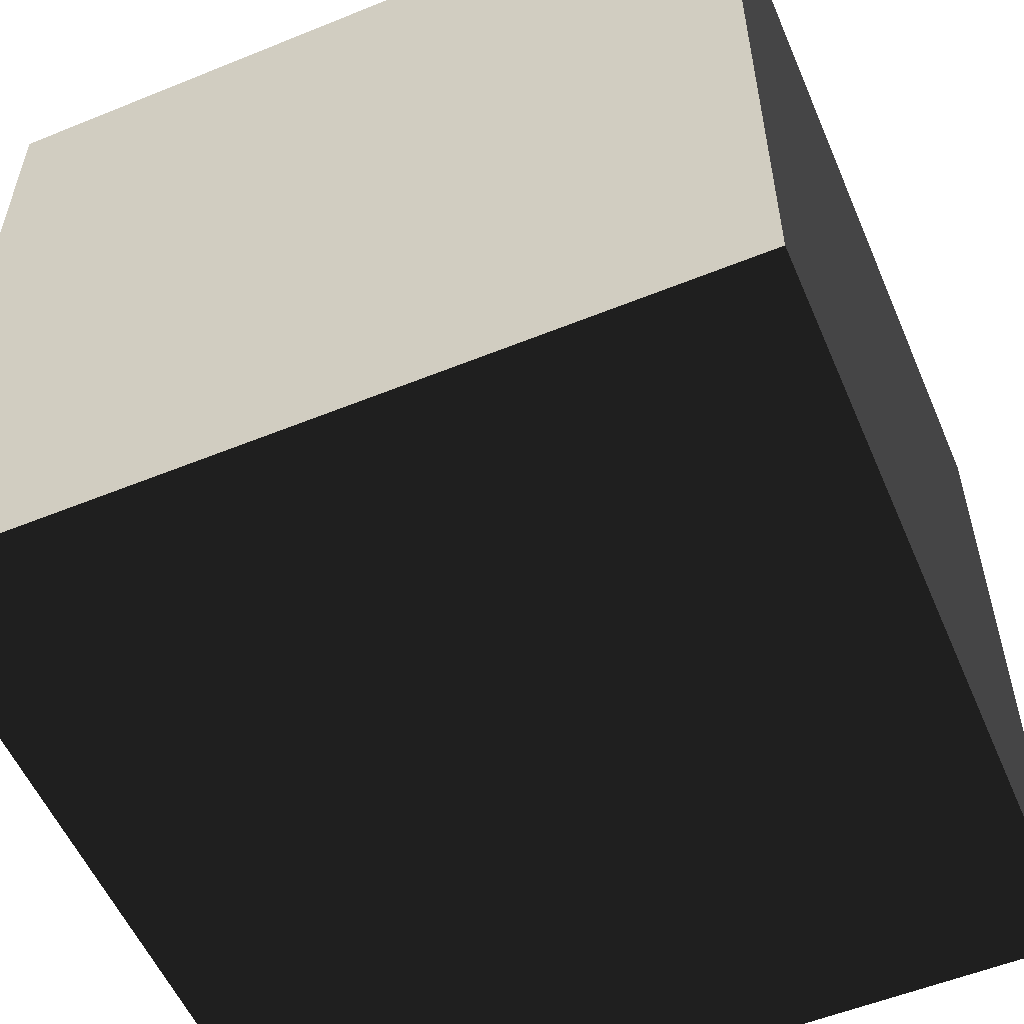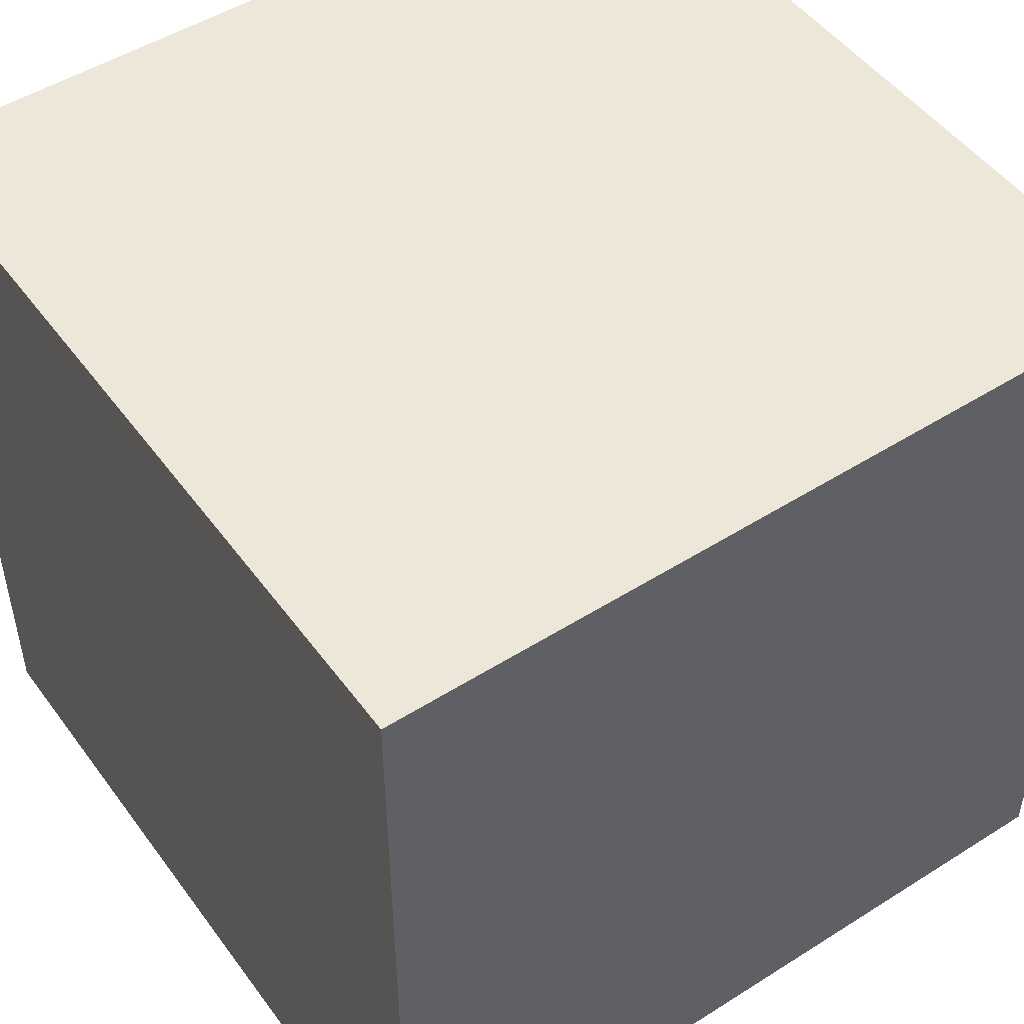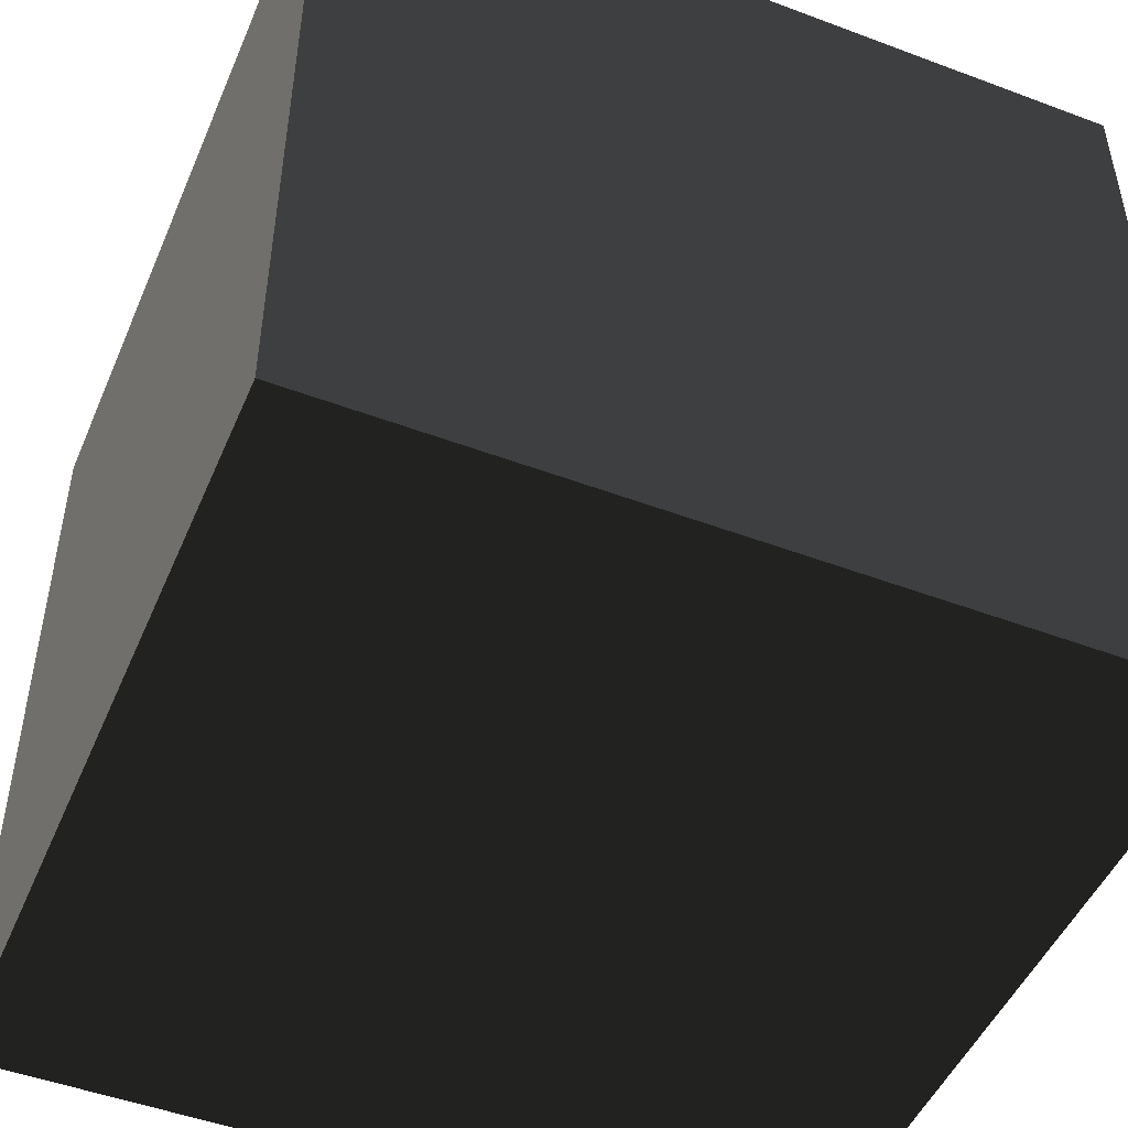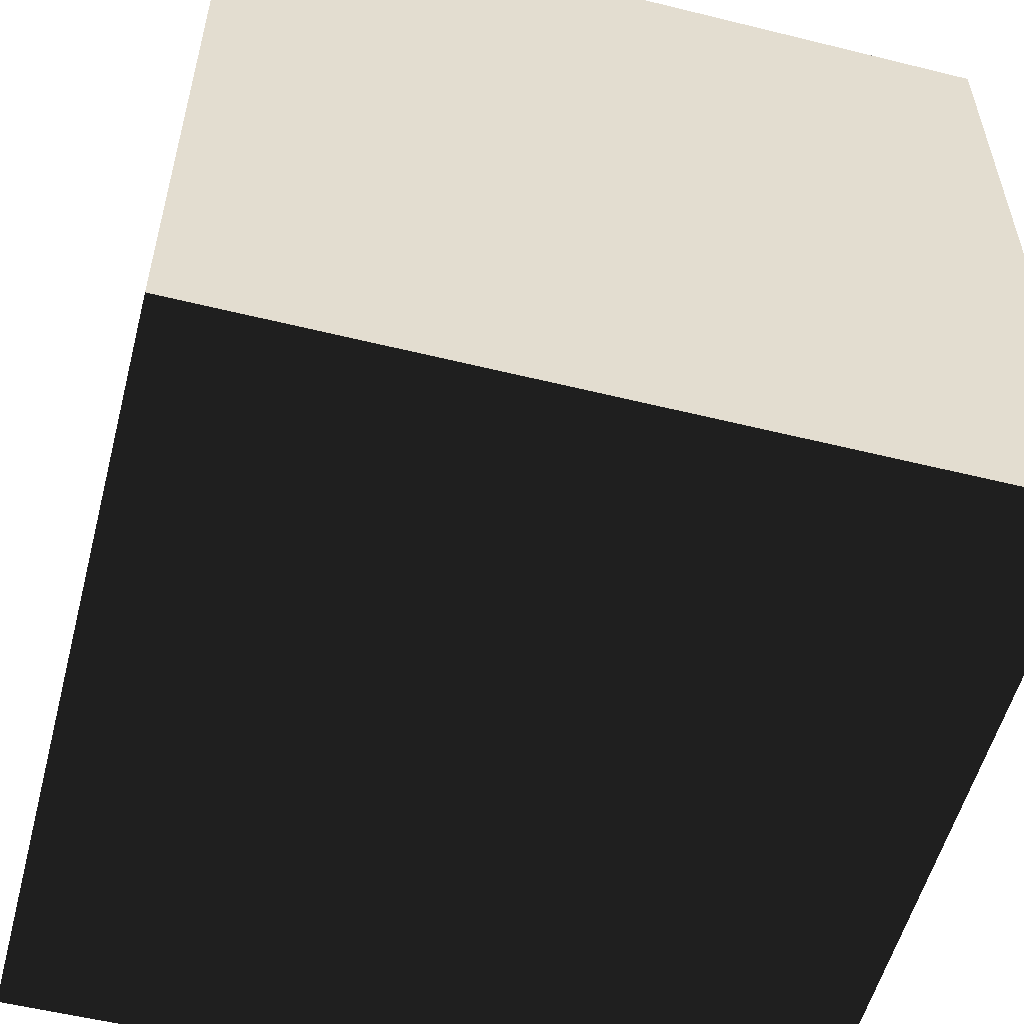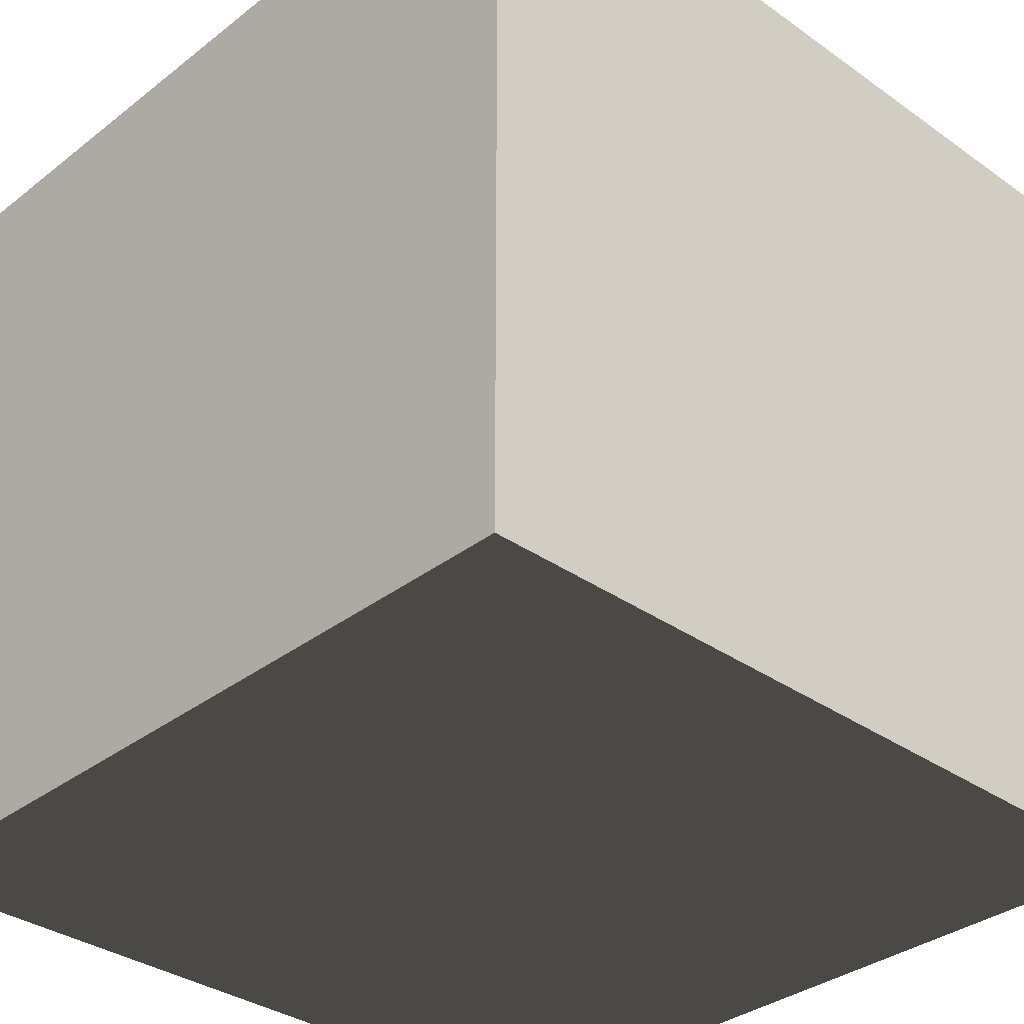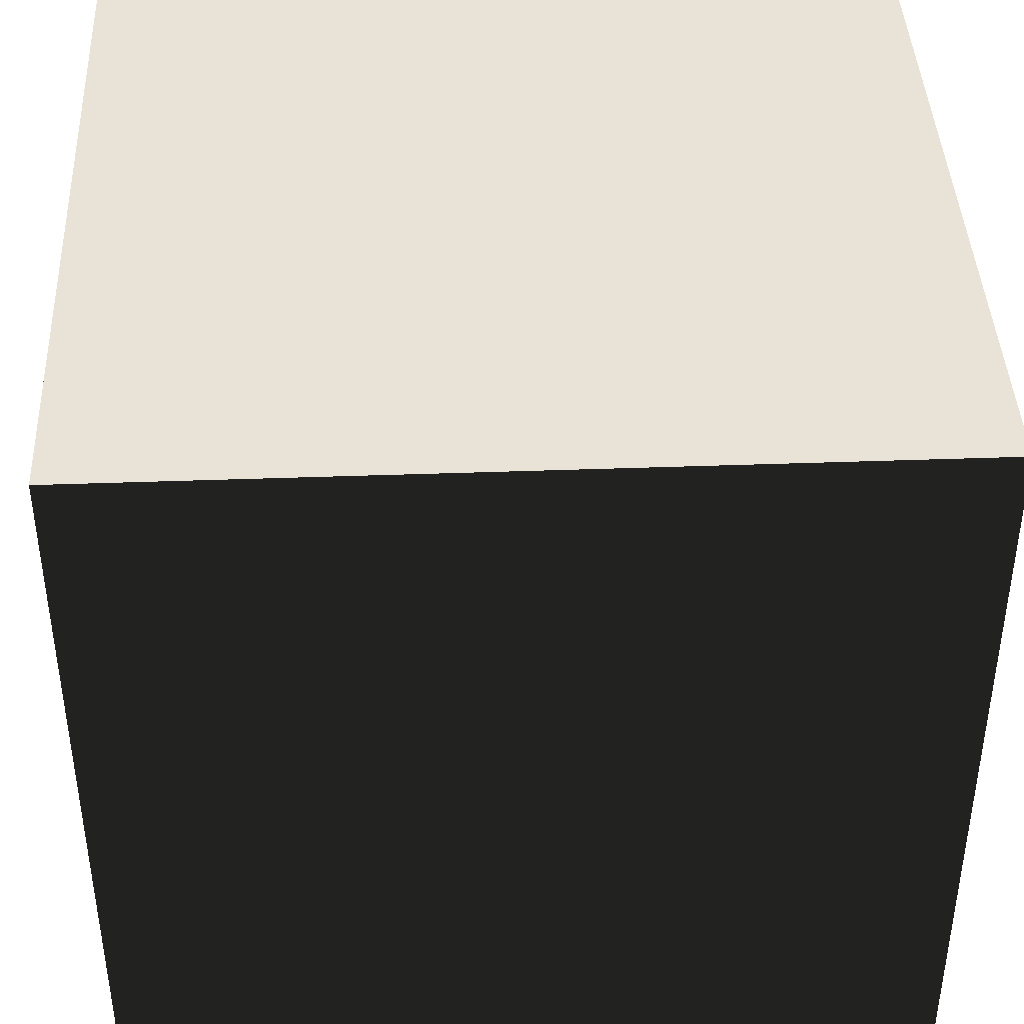
<metadata>
{"format":"obj","ext":"obj","renderer":"f3d","projection":"perspective","resolution":1024,"background":"white","views":[{"elev":-55.5,"azim":113.1,"up":"+Y"},{"elev":49.6,"azim":55.1,"up":"+Z"},{"elev":-48.7,"azim":157.3,"up":"+Y"},{"elev":-55.1,"azim":75.4,"up":"+Y"},{"elev":-34.0,"azim":46.3,"up":"+Y"},{"elev":41.7,"azim":177.5,"up":"+Y"}]}
</metadata>
<code>
g cube
v  -1  -1  -1
v  -1  -1  1
v  -1  1  -1
v  -1  1  1
v  1  -1  -1
v  1  -1  1
v  1  1  -1
v  1  1  1
f 1 7 5
f 1 3 7
f 1 4 3
f 1 2 4
f 3 8 7
f 3 4 8
f 5 7 8
f 5 8 6
f 1 5 6
f 1 6 2
f 2 6 8
f 2 8 4

</code>
